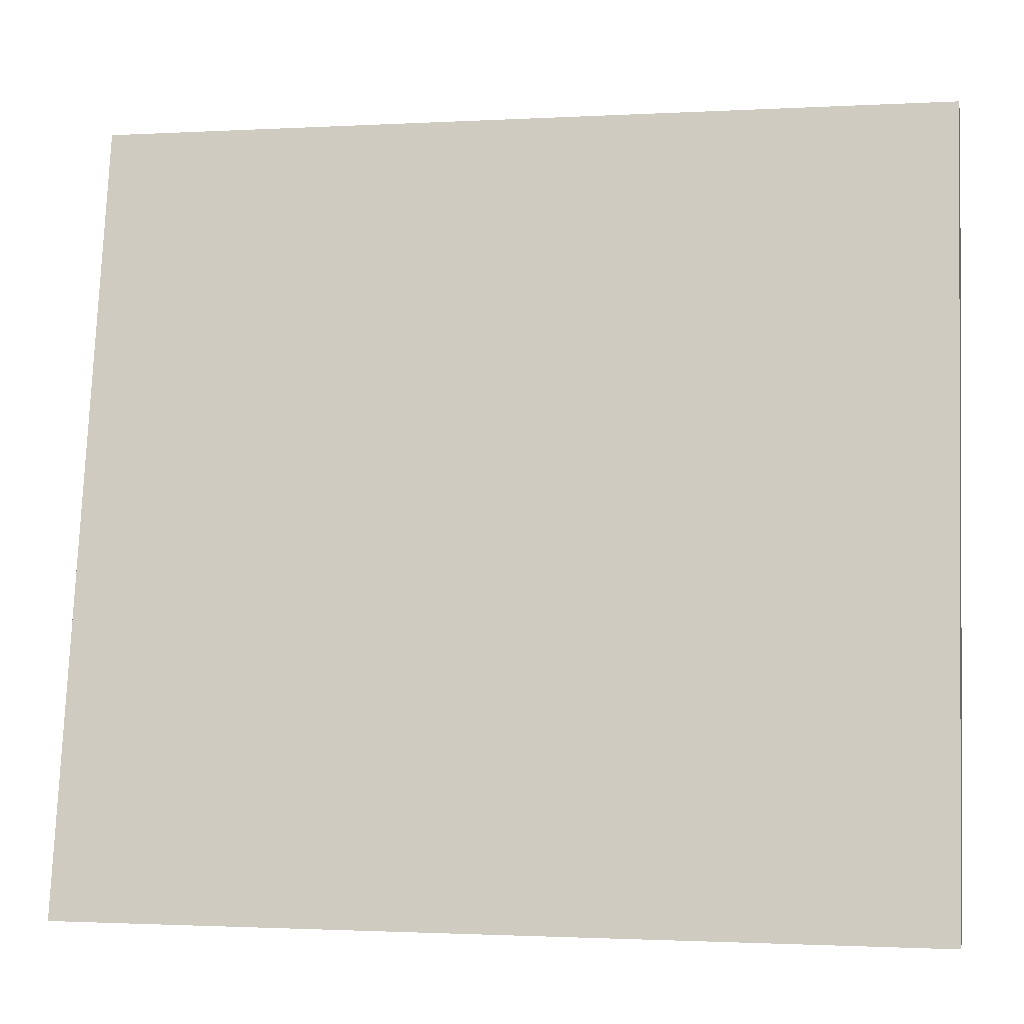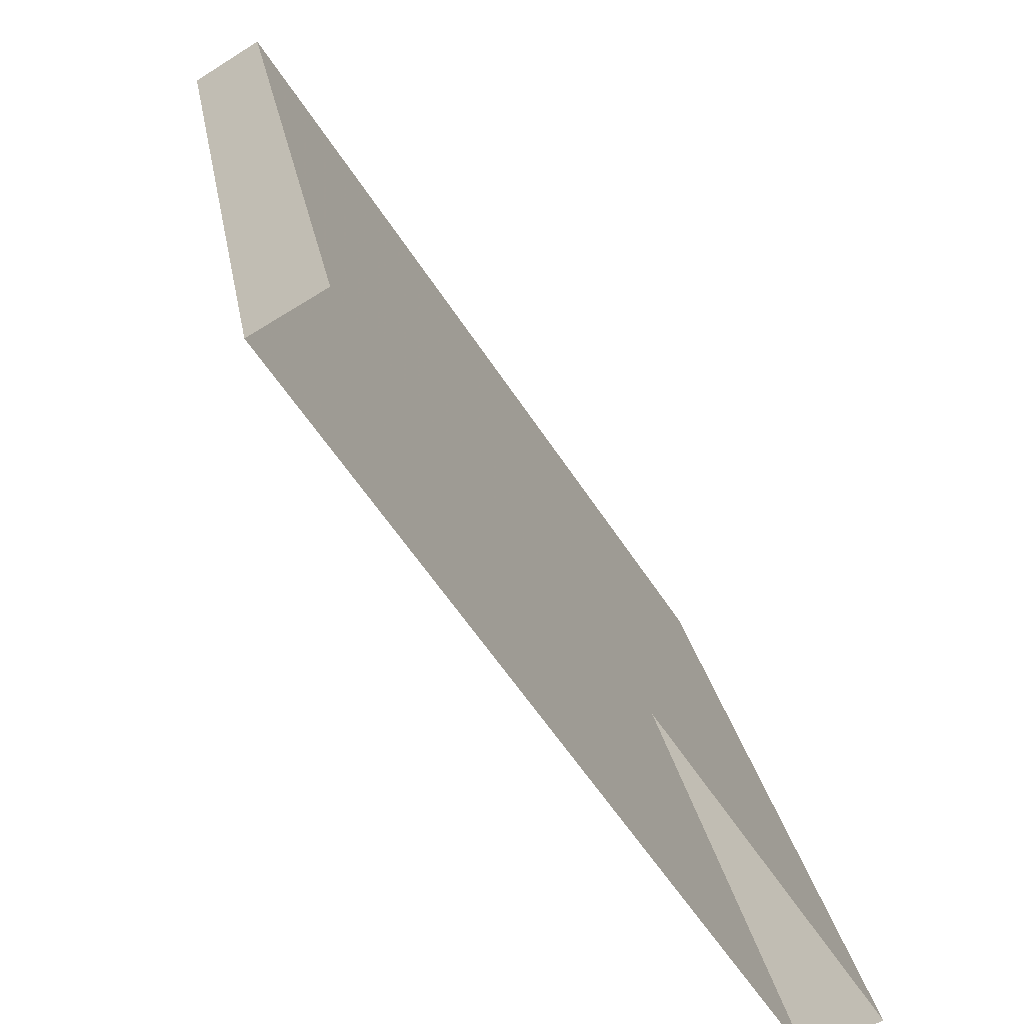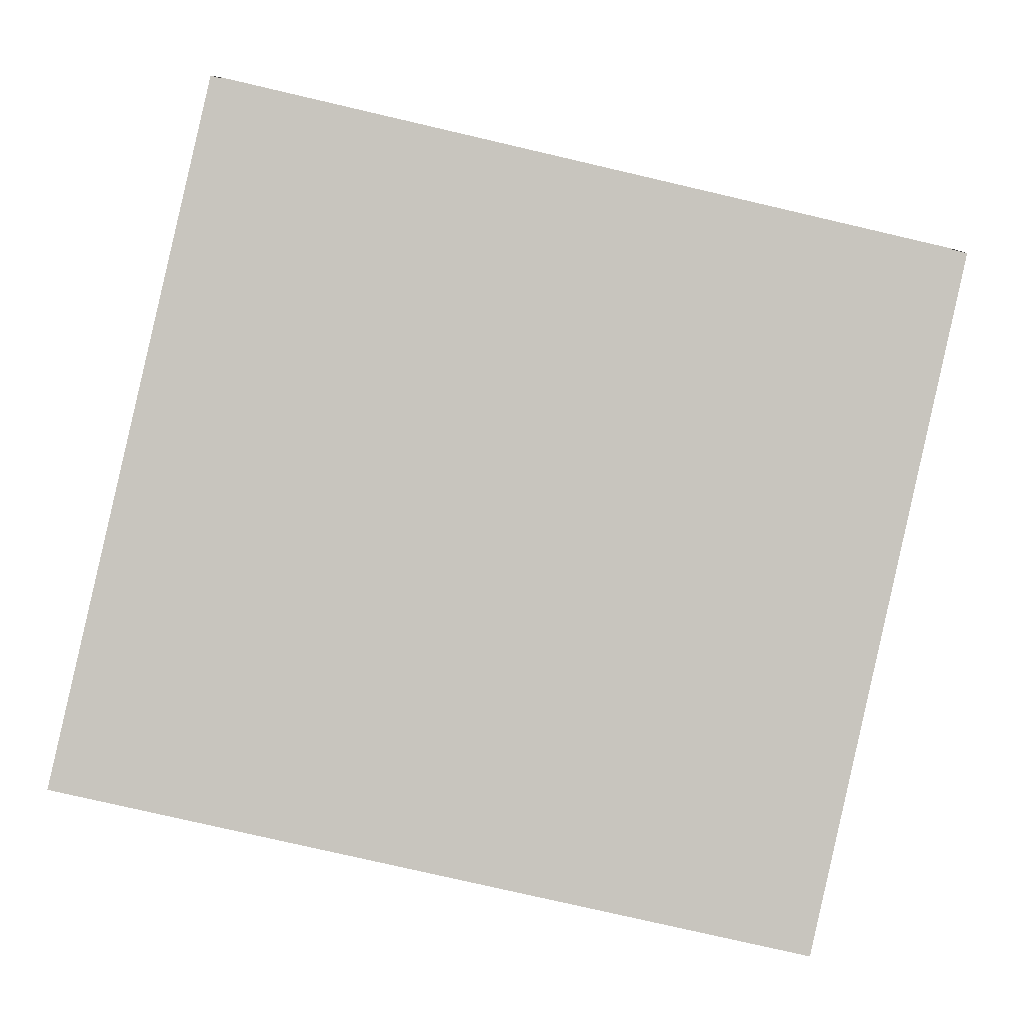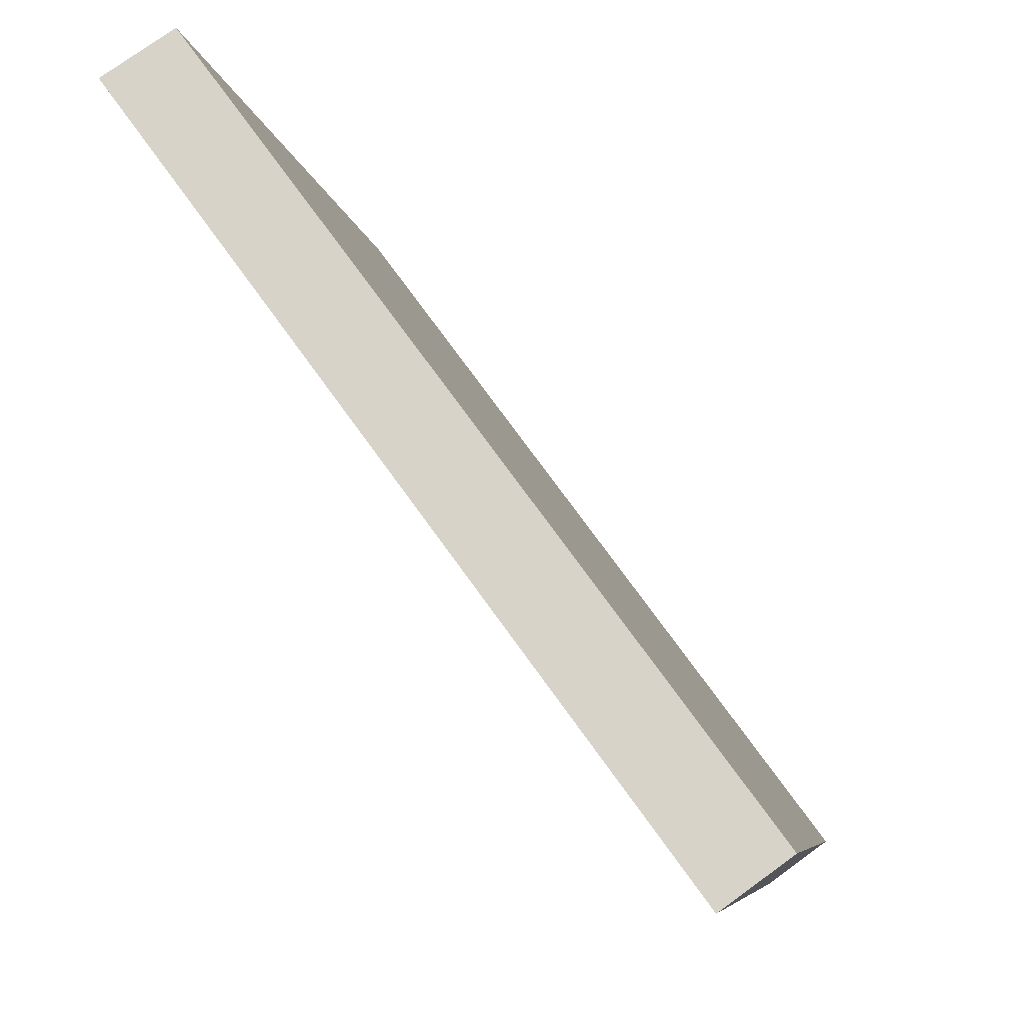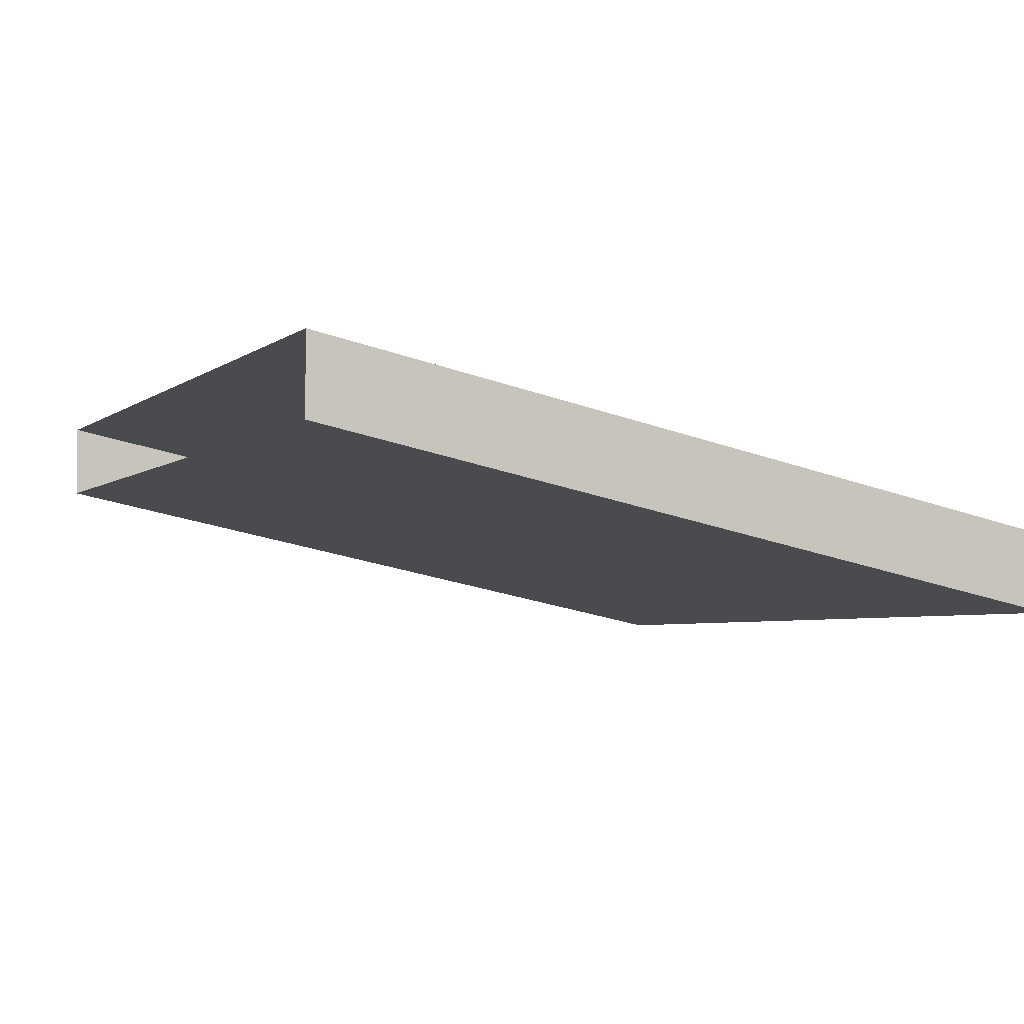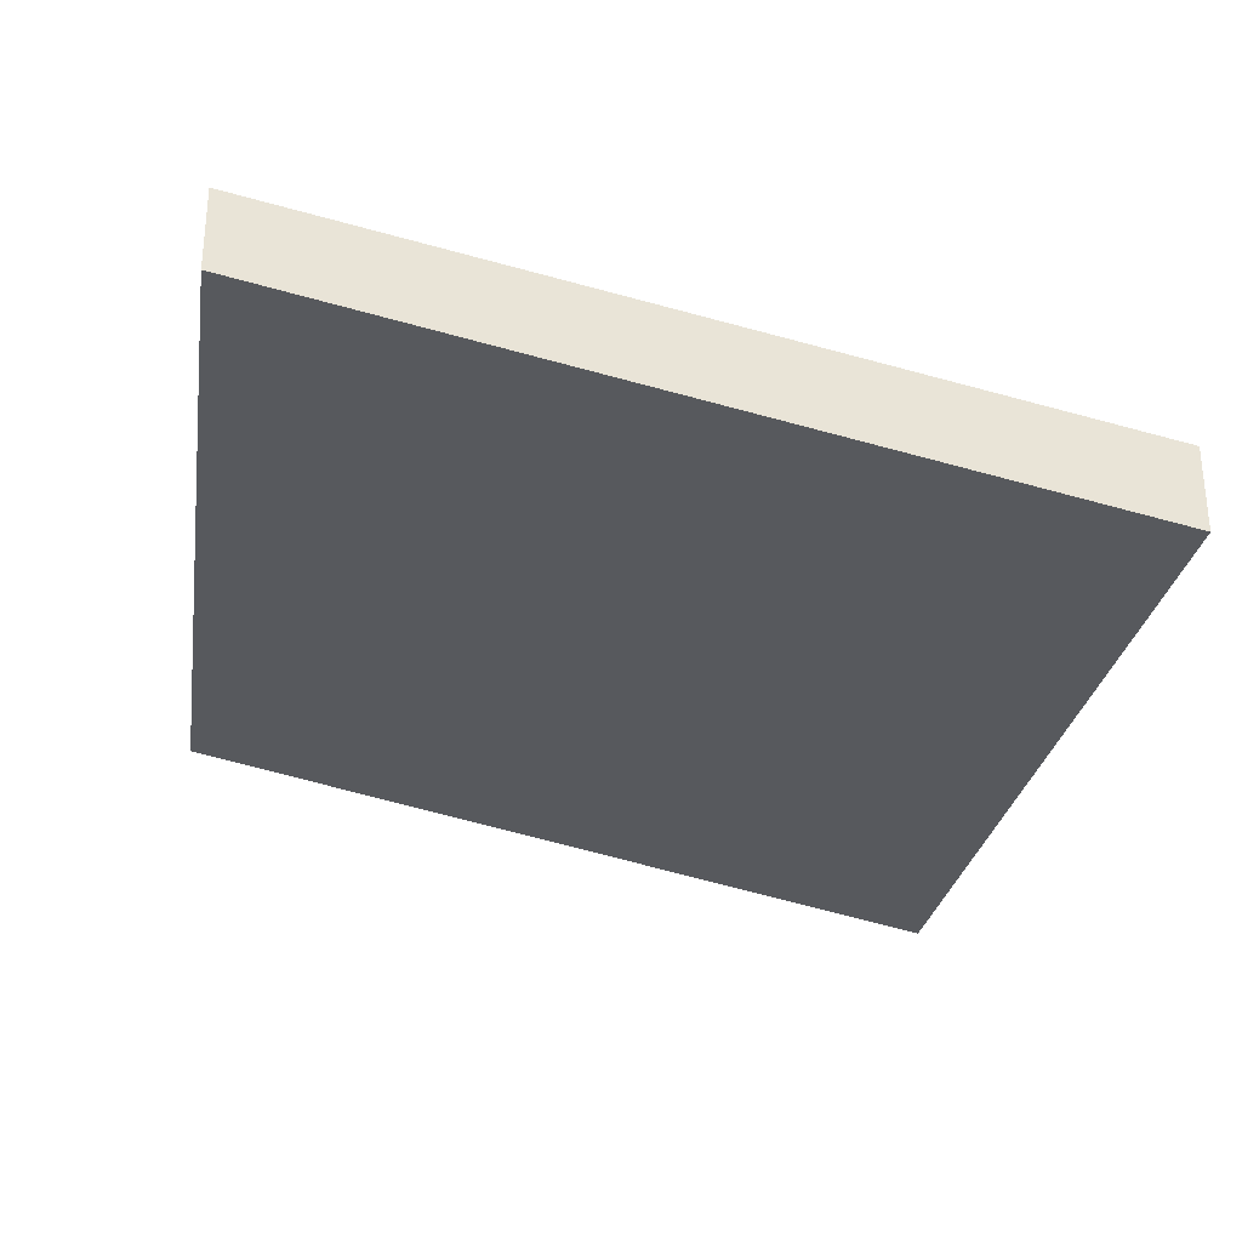
<metadata>
{"format":"obj","ext":"obj","renderer":"f3d","projection":"perspective","resolution":1024,"background":"white","views":[{"elev":-1.6,"azim":-168.4,"up":"+Z"},{"elev":-59.5,"azim":122.9,"up":"+Z"},{"elev":-79.1,"azim":167.0,"up":"+Y"},{"elev":76.0,"azim":54.0,"up":"+Z"},{"elev":-4.1,"azim":-114.8,"up":"+Y"},{"elev":-28.5,"azim":-99.2,"up":"+Y"}]}
</metadata>
<code>
v -0.1159 -0.6932 0.463
v -0.1159 -0.7311 0.6526
v 0.09143 -0.6932 0.463
v -0.1159 -0.6932 0.463
v -0.1159 -0.6743 0.463
v -0.1159 -0.7311 0.6526
v 0.09143 -0.7311 0.6526
v -0.1159 -0.7122 0.6526
v 0.09143 -0.6743 0.463
v 0.09143 -0.6932 0.463
v 0.09143 -0.7122 0.6526
v 0.09143 -0.7311 0.6526
v 0.09143 -0.7311 0.6526
v -0.1159 -0.7311 0.6526
v 0.09143 -0.7122 0.6526
v -0.1159 -0.7122 0.6526
v -0.1159 -0.6743 0.463
v 0.09143 -0.6743 0.463
v -0.1159 -0.7122 0.6526
v 0.09143 -0.7122 0.6526
v 0.09143 -0.6932 0.463
v -0.1159 -0.7311 0.6526
v -0.1159 -0.6932 0.463
v -0.1159 -0.7311 0.6526
v -0.1159 -0.6743 0.463
v -0.1159 -0.6932 0.463
v 0.09143 -0.7311 0.6526
v -0.1159 -0.7122 0.6526
v 0.09143 -0.7122 0.6526
v 0.09143 -0.6932 0.463
v 0.09143 -0.6743 0.463
v 0.09143 -0.7311 0.6526
v 0.09143 -0.7122 0.6526
v -0.1159 -0.7311 0.6526
v 0.09143 -0.7311 0.6526
v -0.1159 -0.7122 0.6526
v -0.1159 -0.7122 0.6526
v 0.09143 -0.6743 0.463
v -0.1159 -0.6743 0.463
v 0.09143 -0.7122 0.6526
f 1 2 3
f 4 5 6
f 7 3 2
f 8 6 5
f 9 10 11
f 12 11 10
f 13 14 15
f 16 15 14
f 17 18 19
f 20 19 18
f 21 22 23
f 24 25 26
f 22 21 27
f 25 24 28
f 29 30 31
f 30 29 32
f 33 34 35
f 34 33 36
f 37 38 39
f 38 37 40

</code>
